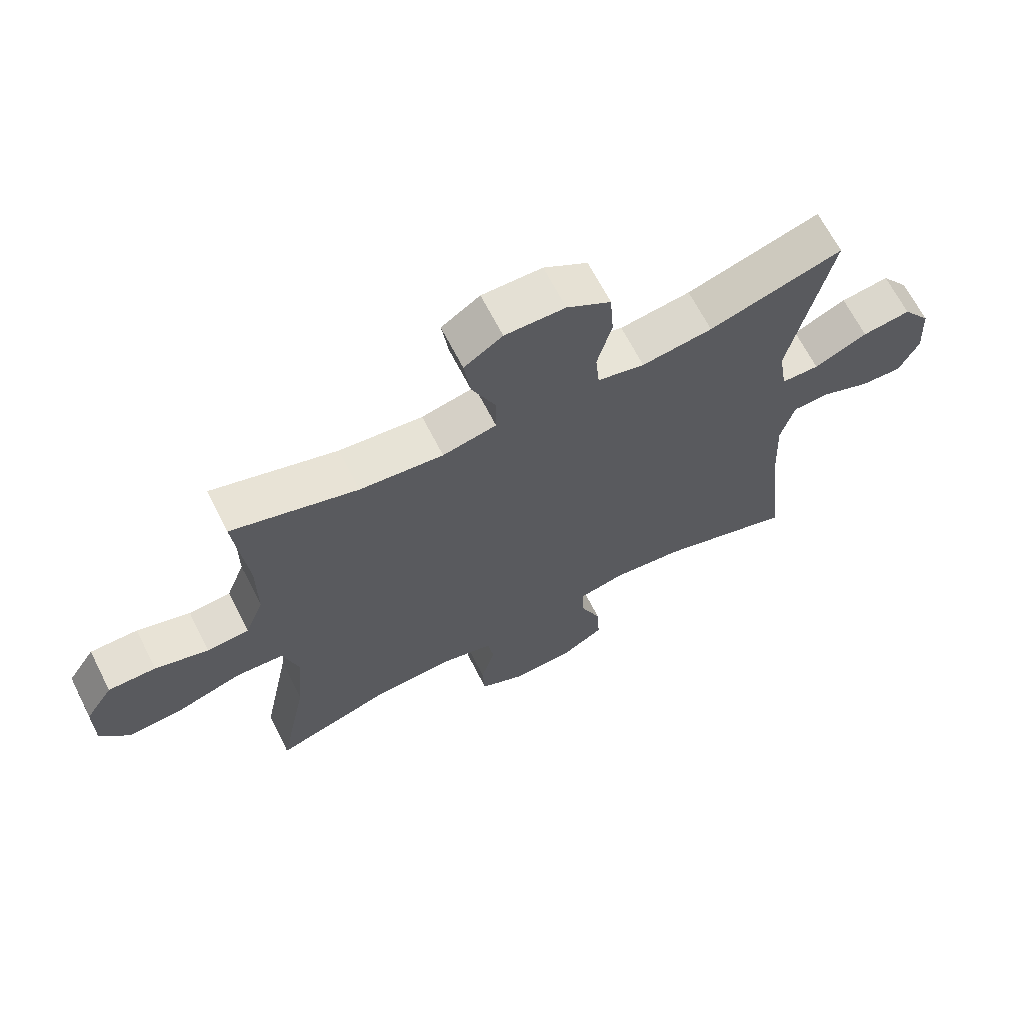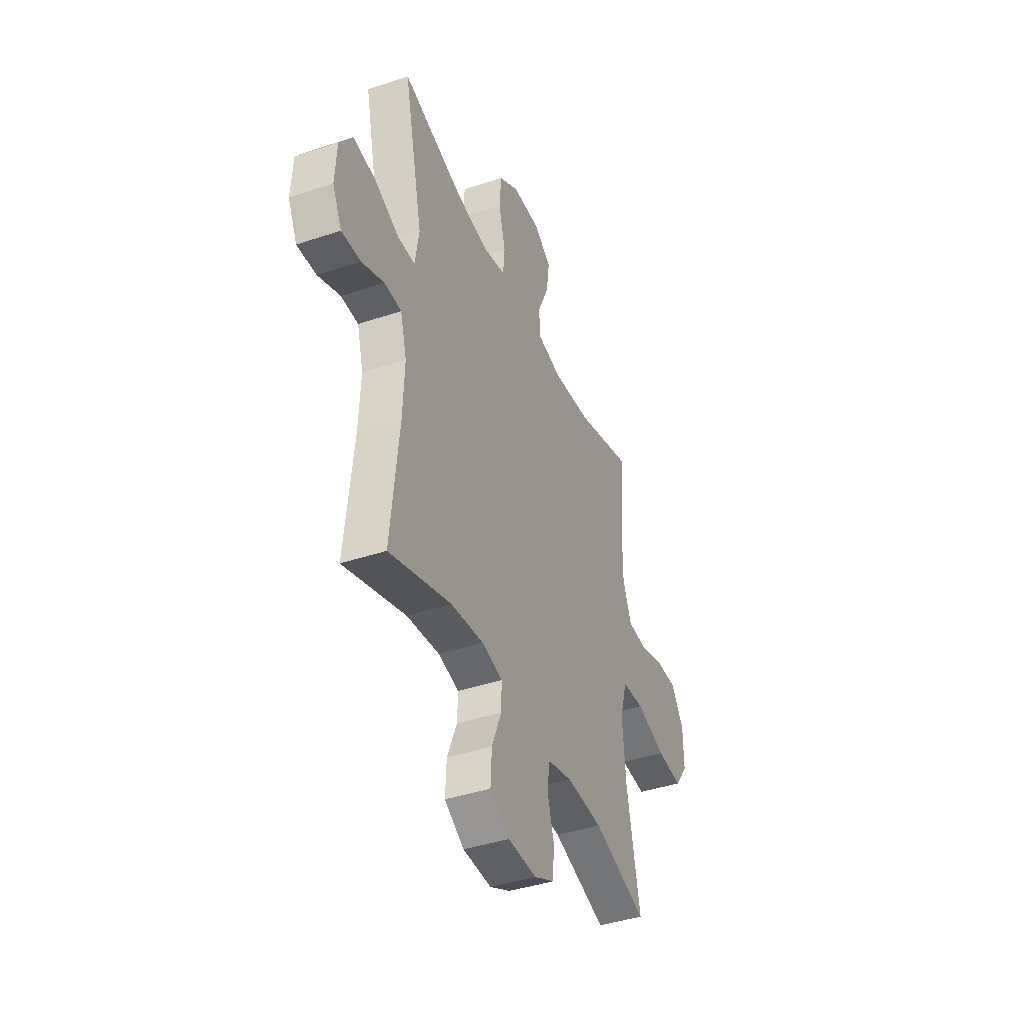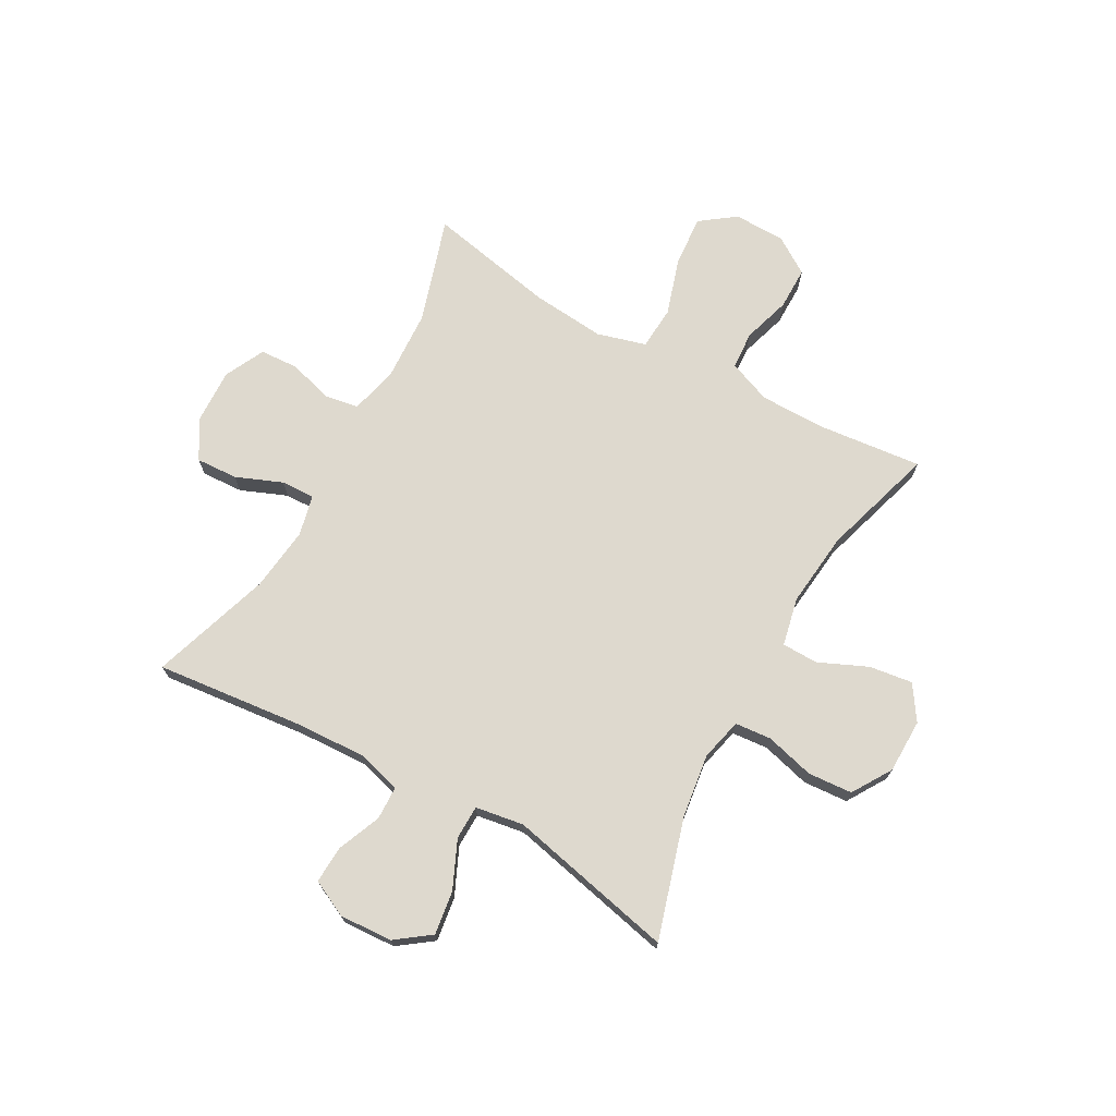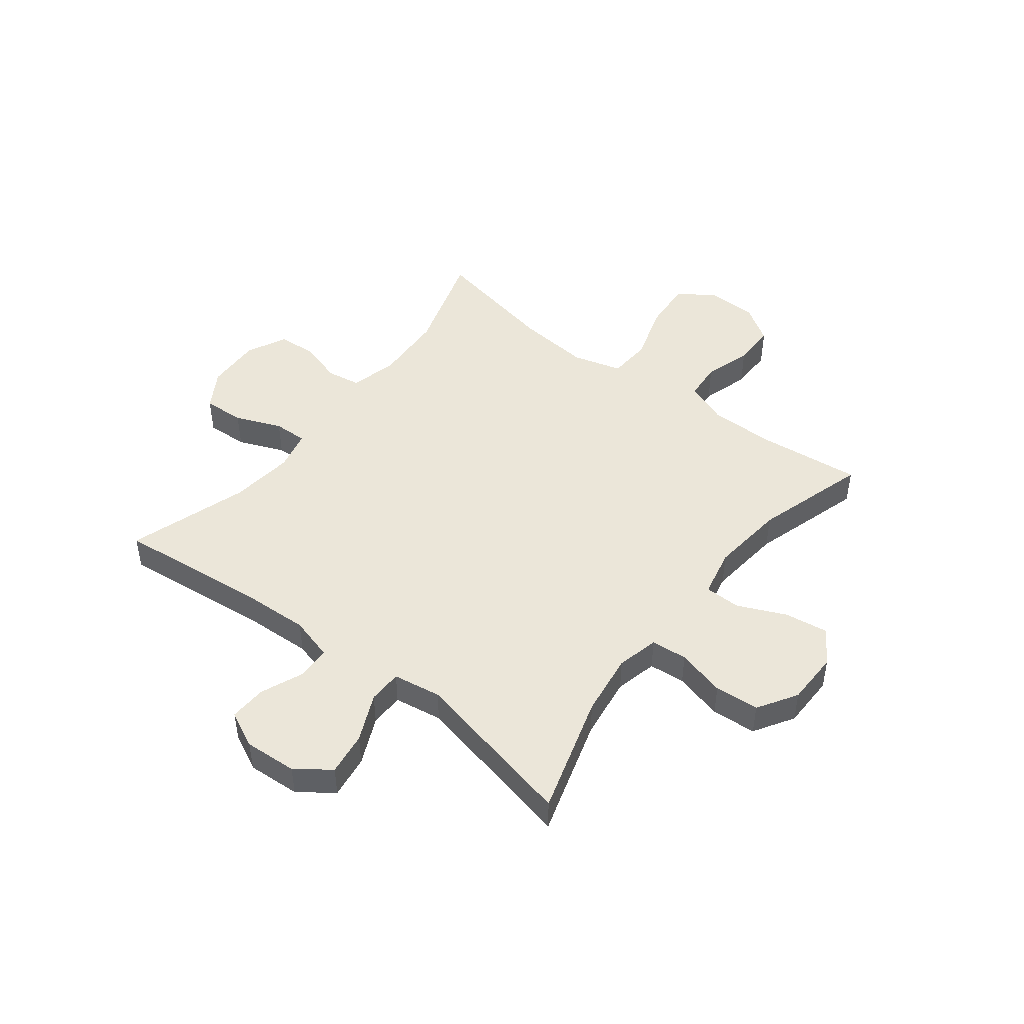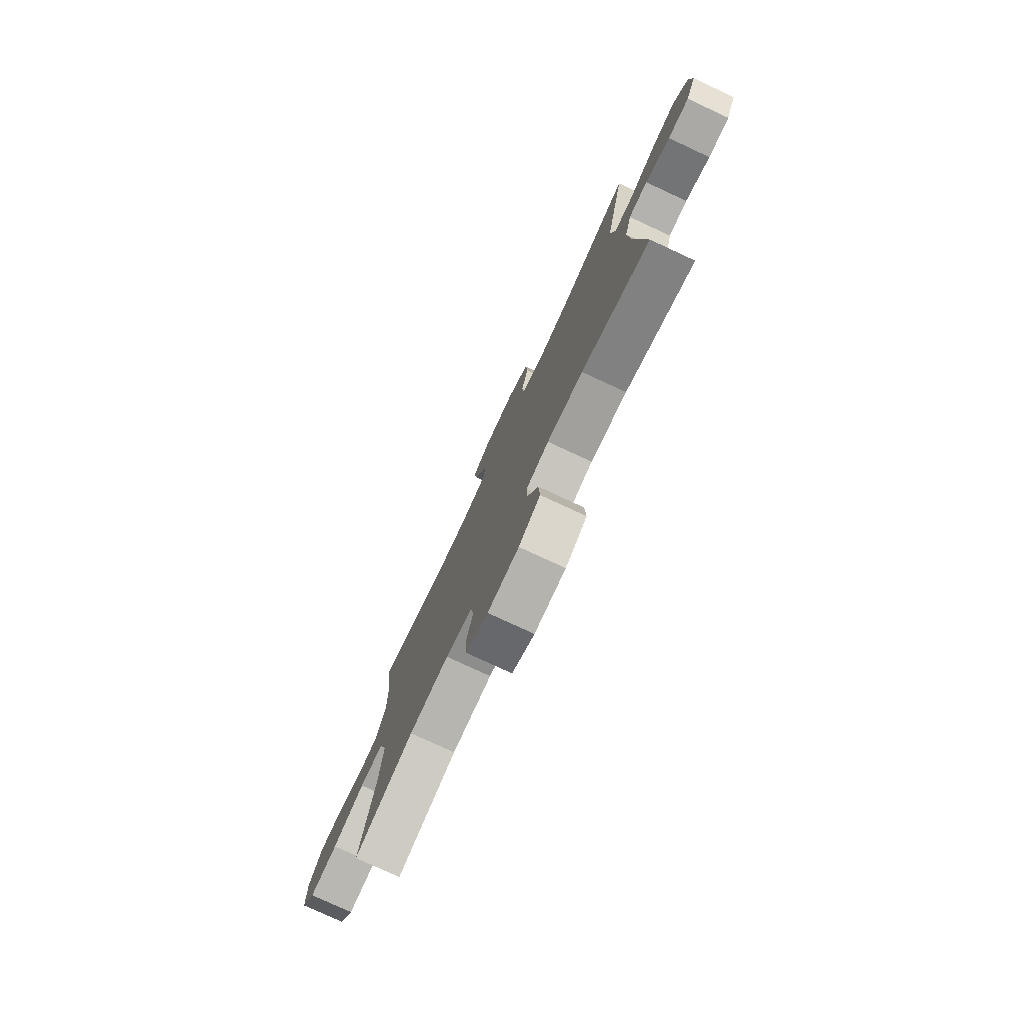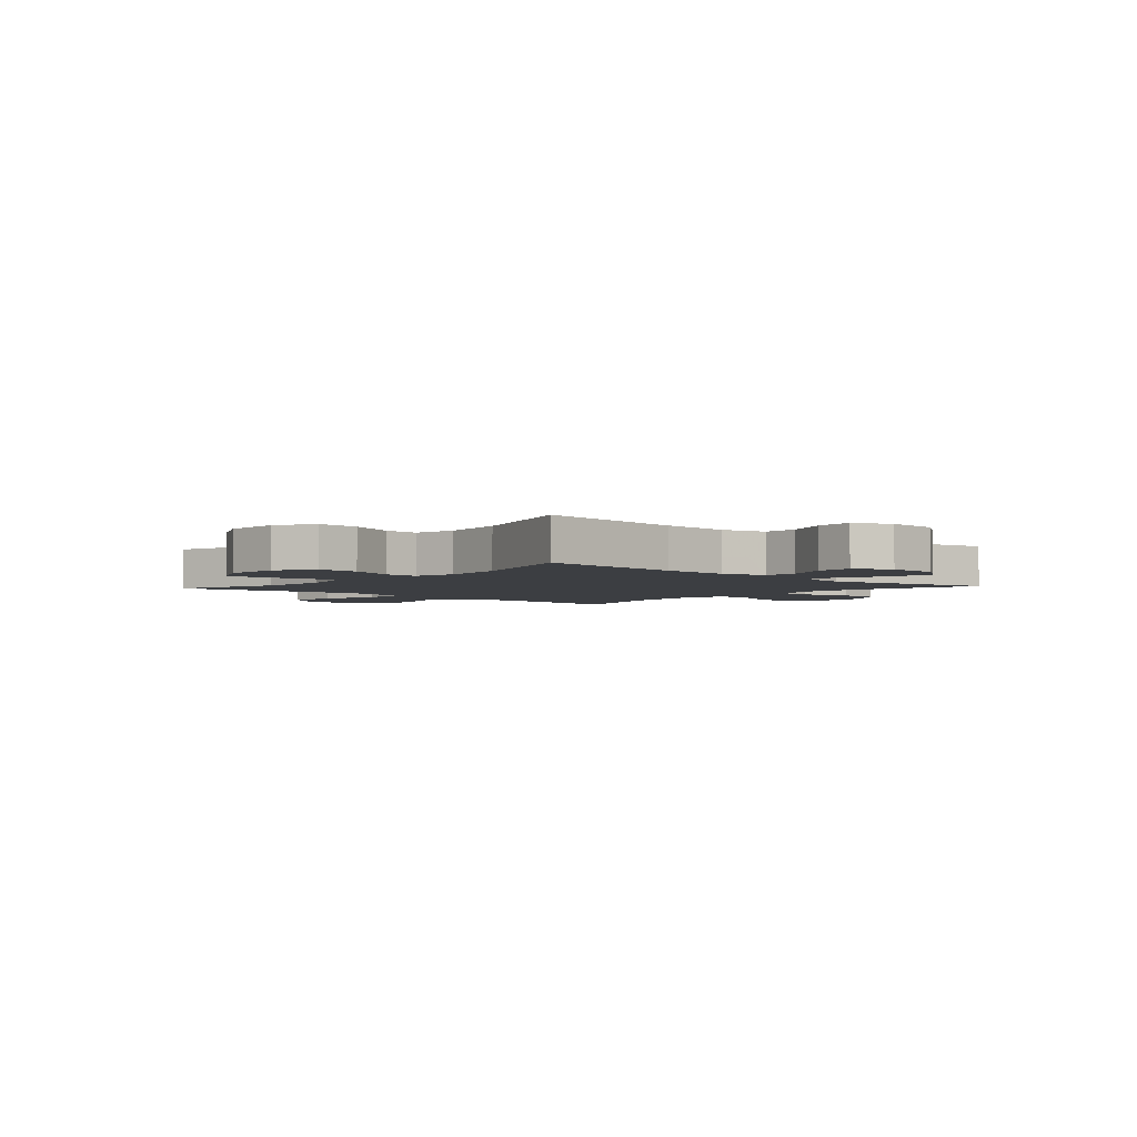
<metadata>
{"format":"obj","ext":"obj","renderer":"f3d","projection":"perspective","resolution":1024,"background":"white","views":[{"elev":66.5,"azim":153.0,"up":"+Z"},{"elev":-41.0,"azim":-67.8,"up":"+Z"},{"elev":71.5,"azim":-60.8,"up":"+Y"},{"elev":47.0,"azim":-52.2,"up":"+Y"},{"elev":-77.9,"azim":-114.9,"up":"+Z"},{"elev":-3.4,"azim":-131.7,"up":"+Y"}]}
</metadata>
<code>
v -0.5 0.07 -0.5
v -0.471 0.07 -0.232
v -0.465 0.07 -0.108
v -0.487 0.07 -0.028
v -0.547 0.07 -0.026
v -0.625 0.07 -0.058
v -0.692 0.07 -0.061
v -0.724 0.07 0.005
v -0.718 0.07 0.1
v -0.673 0.07 0.161
v -0.595 0.07 0.15
v -0.509 0.07 0.111
v -0.448 0.07 0.112
v -0.434 0.07 0.199
v -0.5 0.07 0.5
v -0.285 0.07 0.435
v -0.171 0.07 0.419
v -0.095 0.07 0.437
v -0.089 0.07 0.502
v -0.112 0.07 0.59
v -0.106 0.07 0.67
v -0.035 0.07 0.714
v 0.062 0.07 0.715
v 0.124 0.07 0.674
v 0.113 0.07 0.596
v 0.074 0.07 0.509
v 0.075 0.07 0.444
v 0.162 0.07 0.425
v 0.297 0.07 0.439
v 0.5 0.07 0.5
v 0.48 0.07 0.312
v 0.48 0.07 0.194
v 0.51 0.07 0.117
v 0.578 0.07 0.112
v 0.664 0.07 0.138
v 0.741 0.07 0.138
v 0.785 0.07 0.071
v 0.786 0.07 -0.022
v 0.74 0.07 -0.084
v 0.649 0.07 -0.077
v 0.545 0.07 -0.044
v 0.467 0.07 -0.049
v 0.442 0.07 -0.137
v 0.454 0.07 -0.27
v 0.5 0.07 -0.5
v 0.31 0.07 -0.44
v 0.183 0.07 -0.433
v 0.097 0.07 -0.454
v 0.087 0.07 -0.515
v 0.11 0.07 -0.595
v 0.106 0.07 -0.664
v 0.034 0.07 -0.699
v -0.066 0.07 -0.695
v -0.135 0.07 -0.653
v -0.131 0.07 -0.578
v -0.097 0.07 -0.495
v -0.095 0.07 -0.434
v -0.168 0.07 -0.417
v -0.283 0.07 -0.43
v -0.5 0 -0.5
v -0.471 0 -0.232
v -0.465 0 -0.108
v -0.487 0 -0.028
v -0.547 0 -0.026
v -0.625 0 -0.058
v -0.692 0 -0.061
v -0.724 0 0.005
v -0.718 0 0.1
v -0.673 0 0.161
v -0.595 0 0.15
v -0.509 0 0.111
v -0.448 0 0.112
v -0.434 0 0.199
v -0.5 0 0.5
v -0.285 0 0.435
v -0.171 0 0.419
v -0.095 0 0.437
v -0.089 0 0.502
v -0.112 0 0.59
v -0.106 0 0.67
v -0.035 0 0.714
v 0.062 0 0.715
v 0.124 0 0.674
v 0.113 0 0.596
v 0.074 0 0.509
v 0.075 0 0.444
v 0.162 0 0.425
v 0.297 0 0.439
v 0.5 0 0.5
v 0.48 0 0.312
v 0.48 0 0.194
v 0.51 0 0.117
v 0.578 0 0.112
v 0.664 0 0.138
v 0.741 0 0.138
v 0.785 0 0.071
v 0.786 0 -0.022
v 0.74 0 -0.084
v 0.649 0 -0.077
v 0.545 0 -0.044
v 0.467 0 -0.049
v 0.442 0 -0.137
v 0.454 0 -0.27
v 0.5 0 -0.5
v 0.31 0 -0.44
v 0.183 0 -0.433
v 0.097 0 -0.454
v 0.087 0 -0.515
v 0.11 0 -0.595
v 0.106 0 -0.664
v 0.034 0 -0.699
v -0.066 0 -0.695
v -0.135 0 -0.653
v -0.131 0 -0.578
v -0.097 0 -0.495
v -0.095 0 -0.434
v -0.168 0 -0.417
v -0.283 0 -0.43
f 53 54 55 56
f 53 56 57
f 52 53 57
f 49 50 51 52
f 48 49 52 57
f 47 48 57 58
f 44 45 46
f 43 44 46 47
f 42 43 47 58
f 38 39 40 41
f 38 41 42
f 37 38 42
f 34 35 36 37
f 33 34 37 42
f 32 33 42 58
f 29 30 31
f 28 29 31 32
f 27 28 32 58
f 23 24 25 26
f 19 20 21 22
f 18 19 22 23
f 14 15 16
f 13 14 16 17
f 9 10 11 12
f 9 12 13
f 8 9 13
f 5 6 7 8
f 4 5 8 13
f 3 4 13 17
f 59 1 2
f 18 23 26 27
f 18 27 58 59
f 17 18 59
f 2 3 17 59
f 115 114 113 112
f 116 115 112
f 116 112 111
f 111 110 109 108
f 116 111 108 107
f 117 116 107 106
f 105 104 103
f 106 105 103 102
f 117 106 102 101
f 100 99 98 97
f 101 100 97
f 101 97 96
f 96 95 94 93
f 101 96 93 92
f 117 101 92 91
f 90 89 88
f 91 90 88 87
f 117 91 87 86
f 85 84 83 82
f 81 80 79 78
f 82 81 78 77
f 75 74 73
f 76 75 73 72
f 71 70 69 68
f 72 71 68
f 72 68 67
f 67 66 65 64
f 72 67 64 63
f 76 72 63 62
f 61 60 118
f 86 85 82 77
f 118 117 86 77
f 118 77 76
f 118 76 62 61
f 1 60 61 2
f 2 61 62 3
f 3 62 63 4
f 4 63 64 5
f 5 64 65 6
f 6 65 66 7
f 7 66 67 8
f 8 67 68 9
f 9 68 69 10
f 10 69 70 11
f 11 70 71 12
f 12 71 72 13
f 13 72 73 14
f 14 73 74 15
f 15 74 75 16
f 16 75 76 17
f 17 76 77 18
f 18 77 78 19
f 19 78 79 20
f 20 79 80 21
f 21 80 81 22
f 22 81 82 23
f 23 82 83 24
f 24 83 84 25
f 25 84 85 26
f 26 85 86 27
f 27 86 87 28
f 28 87 88 29
f 29 88 89 30
f 30 89 90 31
f 31 90 91 32
f 32 91 92 33
f 33 92 93 34
f 34 93 94 35
f 35 94 95 36
f 36 95 96 37
f 37 96 97 38
f 38 97 98 39
f 39 98 99 40
f 40 99 100 41
f 41 100 101 42
f 42 101 102 43
f 43 102 103 44
f 44 103 104 45
f 45 104 105 46
f 46 105 106 47
f 47 106 107 48
f 48 107 108 49
f 49 108 109 50
f 50 109 110 51
f 51 110 111 52
f 52 111 112 53
f 53 112 113 54
f 54 113 114 55
f 55 114 115 56
f 56 115 116 57
f 57 116 117 58
f 58 117 118 59
f 59 118 60 1

</code>
